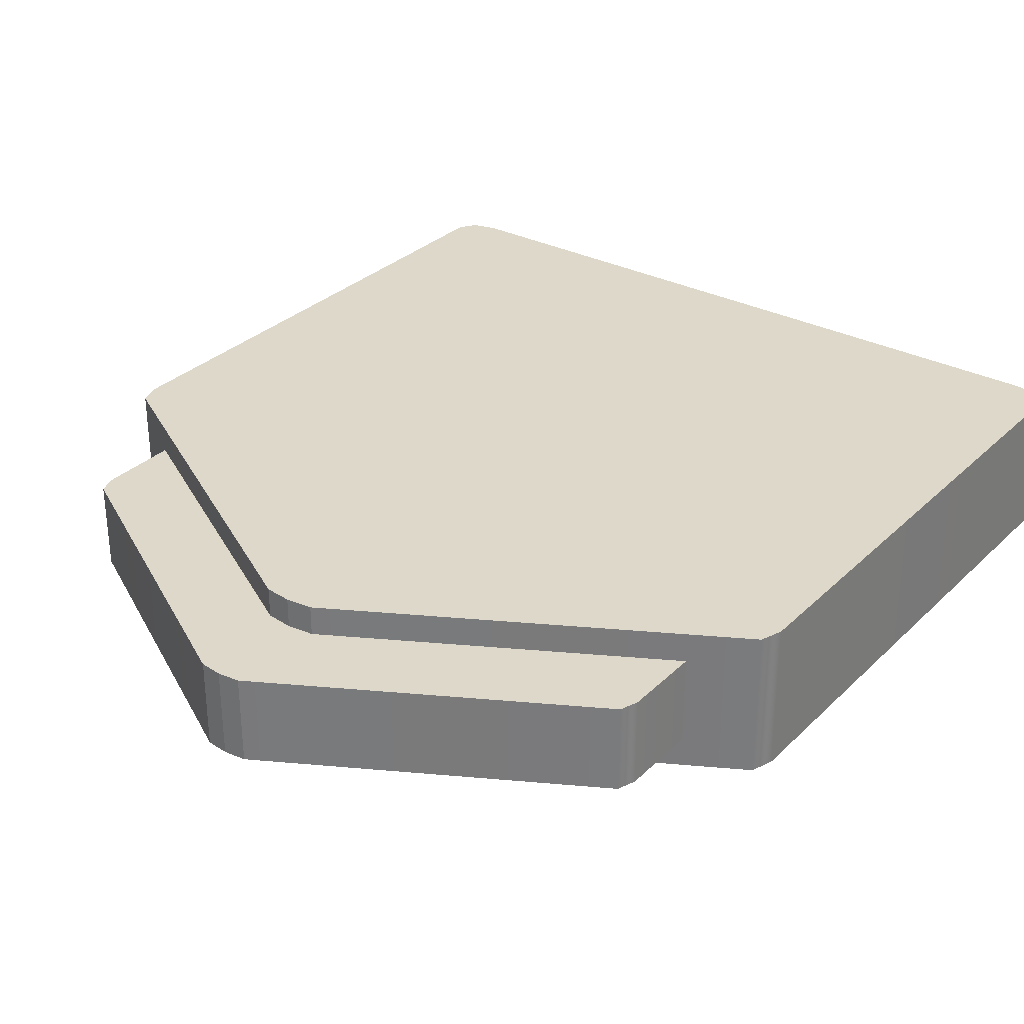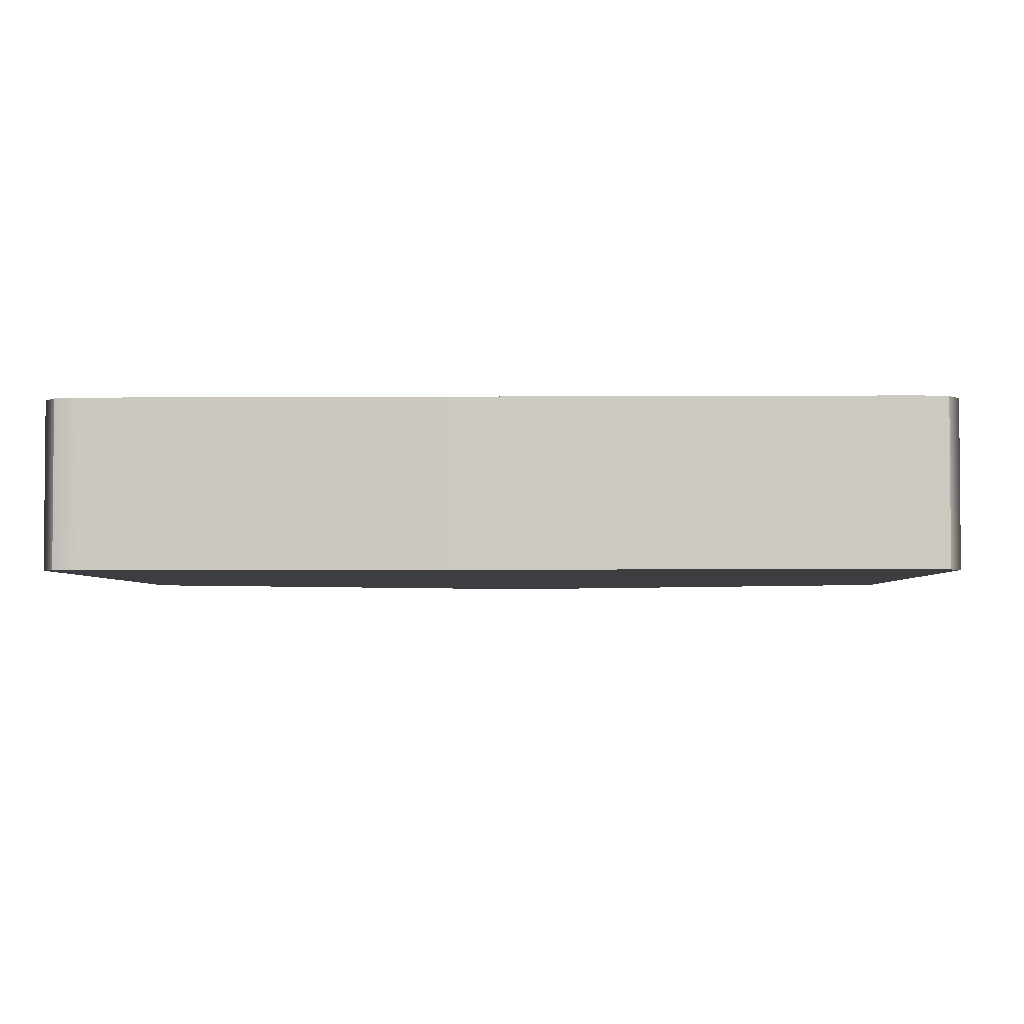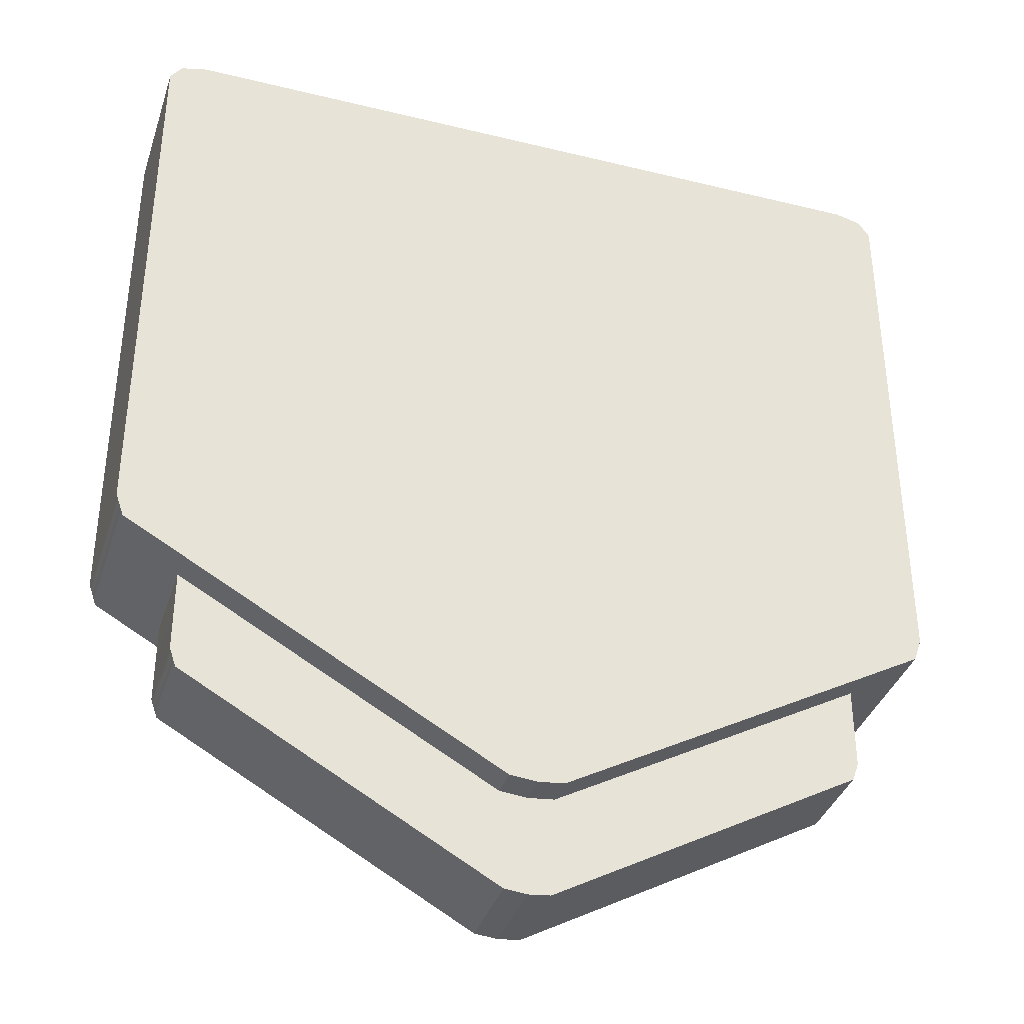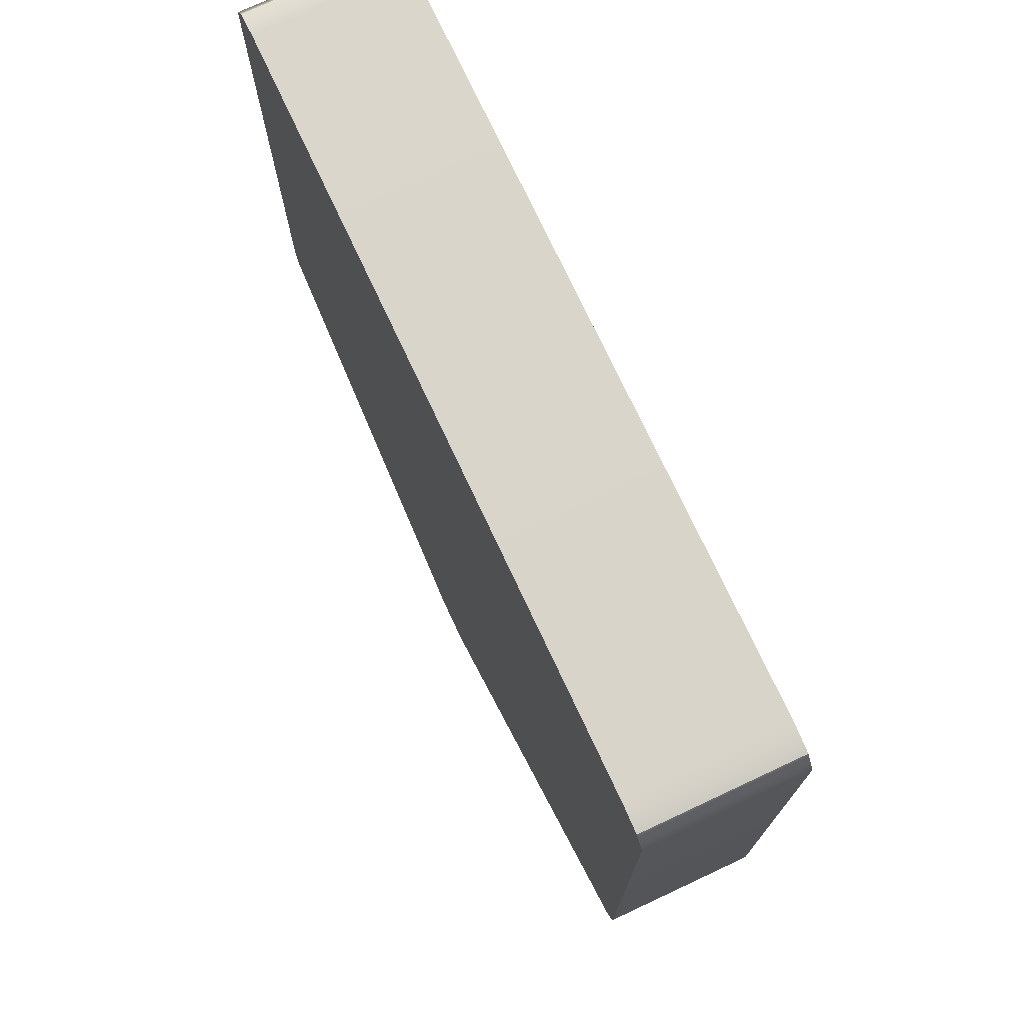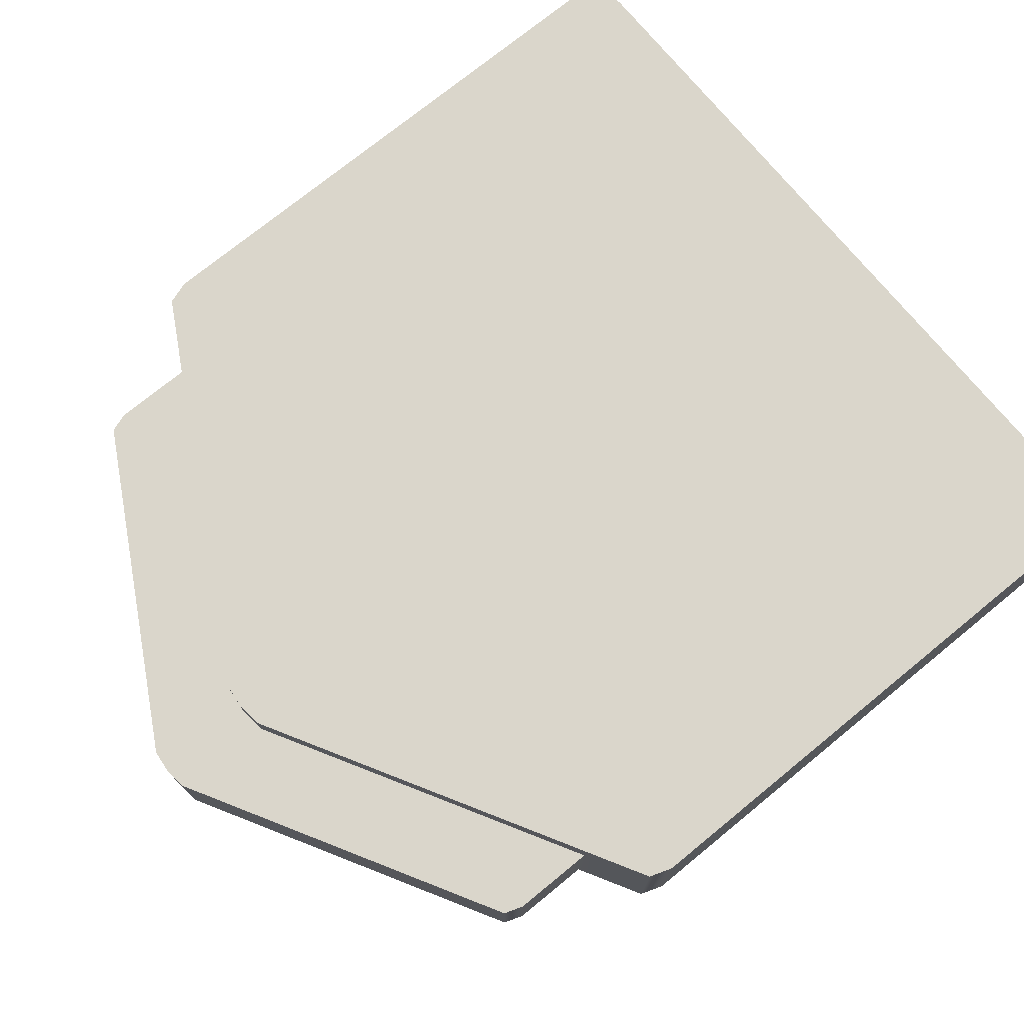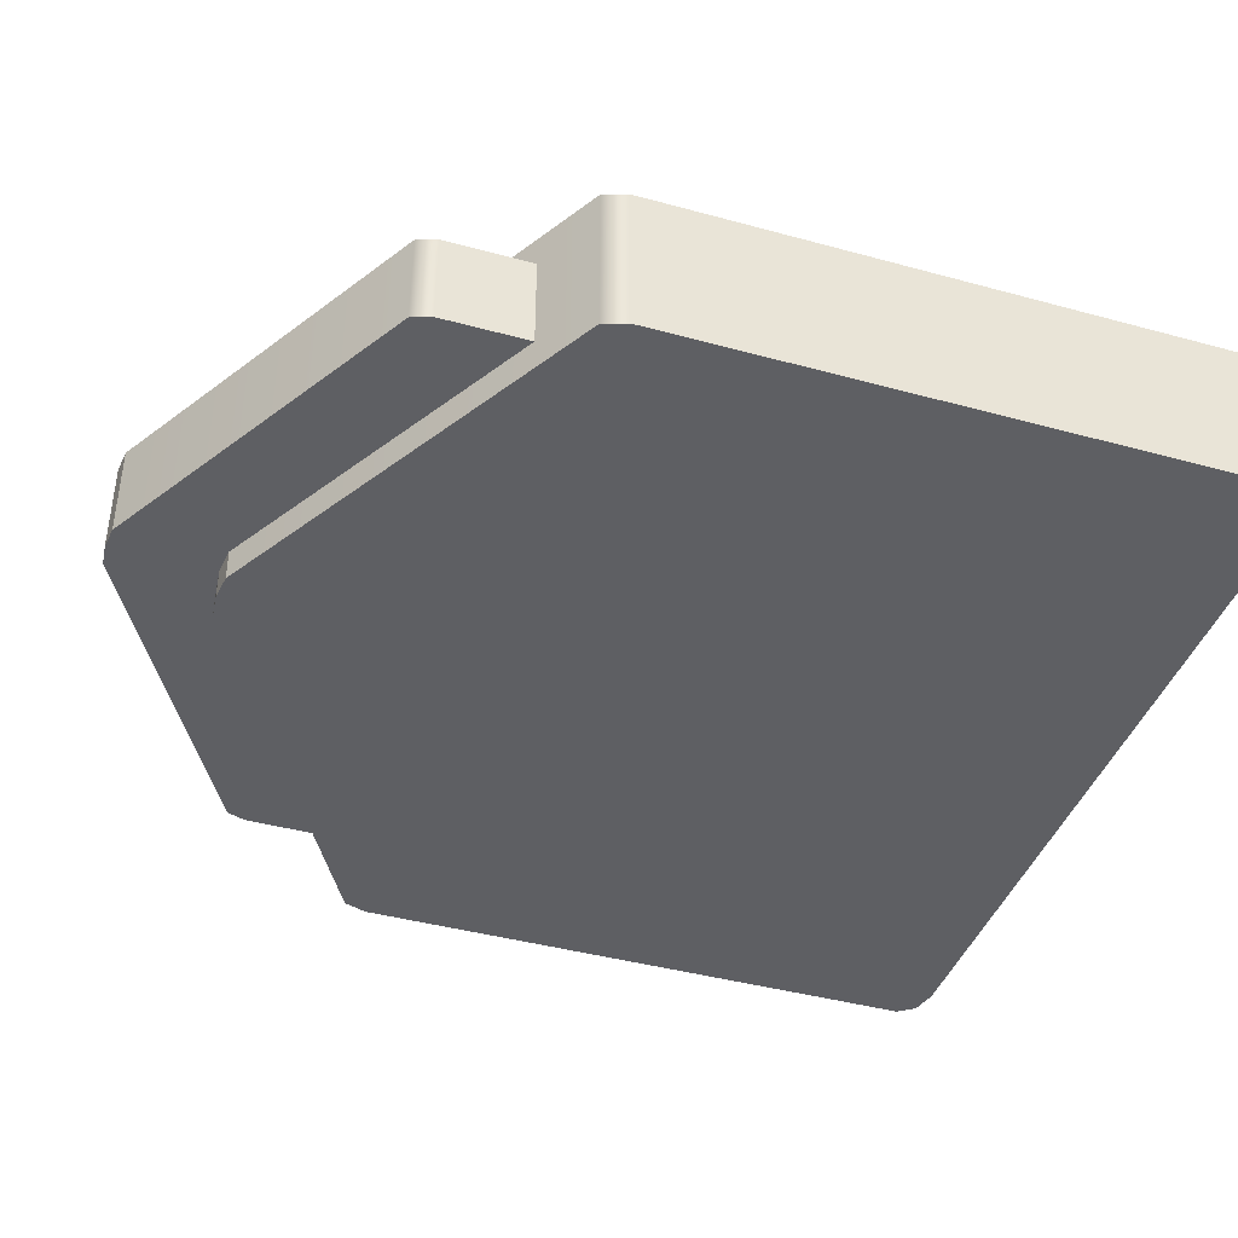
<metadata>
{"format":"obj","ext":"obj","renderer":"f3d","projection":"perspective","resolution":1024,"background":"white","views":[{"elev":31.0,"azim":36.6,"up":"+Z"},{"elev":-3.2,"azim":-178.6,"up":"+Z"},{"elev":-37.0,"azim":162.5,"up":"+Y"},{"elev":74.5,"azim":-115.1,"up":"+Y"},{"elev":73.7,"azim":50.7,"up":"+Z"},{"elev":-41.4,"azim":71.6,"up":"+Z"}]}
</metadata>
<code>
o Raid_Won_Emblem_(1)
v 1.059 0.6936 0.1983
v 1.059 2.156 0.1983
v 1.059 2.156 -0.1983
v 1.059 0.6936 -0.1983
v 1.039 0.6347 0.1983
v 1.039 0.6347 -0.1983
v 1.029 2.199 -0.1983
v 1.029 2.199 0.1983
v 0.06935 0.09054 -0.1983
v 0.06935 0.09054 0.1983
v 0 2.215 0.1983
v 0 2.215 -0.1983
v 0.9617 2.215 -0.1983
v 0.9617 2.215 0.1983
v 1.029 2.199 -0.1983
v 1.029 2.199 0.1983
v -0.9617 2.215 -0.1983
v -0.9617 2.215 0.1983
v -1.029 2.199 -0.1983
v -1.029 2.199 0.1983
v 0 0.6936 -0.1983
v 0.9617 0.6936 -0.1983
v 0.9617 2.156 -0.1983
v 0 2.156 -0.1983
v 1.059 2.156 -0.1983
v 1.059 0.6936 -0.1983
v 0.9617 2.215 -0.1983
v 0 2.215 -0.1983
v 1.029 2.199 -0.1983
v 1.039 0.6347 -0.1983
v 0 0.08321 -0.1983
v 0.06935 0.09054 -0.1983
v -0.9617 2.156 -0.1983
v -0.9617 0.6936 -0.1983
v -1.059 2.156 -0.1983
v -1.059 0.6936 -0.1983
v -0.9617 2.215 -0.1983
v -1.029 2.199 -0.1983
v -1.039 0.6347 -0.1983
v -0.06935 0.09054 -0.1983
v 0 0.08321 0.1983
v 0.06935 0.09054 0.1983
v 0.06935 0.09054 -0.1983
v 0 0.08321 -0.1983
v 0.9617 0.6936 0.1983
v 1.059 0.6936 0.1983
v 1.039 0.6347 0.1983
v 0.9617 2.156 0.1983
v 0 2.156 0.1983
v 0 0.6936 0.1983
v 1.059 2.156 0.1983
v 0.9617 2.215 0.1983
v 1.029 2.199 0.1983
v 0 2.215 0.1983
v 0 0.08321 0.1983
v 0.06935 0.09054 0.1983
v -0.9617 0.6936 0.1983
v -0.9617 2.156 0.1983
v -1.059 0.6936 0.1983
v -1.039 0.6347 0.1983
v -1.059 2.156 0.1983
v -0.9617 2.215 0.1983
v -1.029 2.199 0.1983
v -0.06935 0.09054 0.1983
v -1.059 0.6936 0.1983
v -1.059 0.6936 -0.1983
v -1.059 2.156 -0.1983
v -1.059 2.156 0.1983
v -1.039 0.6347 0.1983
v -1.039 0.6347 -0.1983
v -1.029 2.199 -0.1983
v -1.029 2.199 0.1983
v -0.06935 0.09054 -0.1983
v -0.06935 0.09054 0.1983
v 0 0.08321 0.1983
v 0 0.08321 -0.1983
v -0.06935 0.09054 -0.1983
v -0.06935 0.09054 0.1983
v 0.8826 0.3356 0.1189
v 0.8826 0.6087 0.1189
v 0.8826 0.6087 -0.1189
v 0.8826 0.3356 -0.1189
v 0.8658 0.2865 0.1189
v 0.8658 0.2865 -0.1189
v 0.05779 -0.1669 -0.1189
v 0.05779 -0.1669 0.1189
v 0 0.3356 -0.1189
v 0.8014 0.3356 -0.1189
v 0.8014 0.6087 -0.1189
v 0.8826 0.6087 -0.1189
v 0.8826 0.3356 -0.1189
v 0.8658 0.2865 -0.1189
v 0 -0.173 -0.1189
v 0.05779 -0.1669 -0.1189
v -0.8014 0.3356 -0.1189
v -0.8014 0.6087 -0.1189
v -0.8826 0.6087 -0.1189
v -0.8826 0.3356 -0.1189
v -0.8658 0.2865 -0.1189
v -0.05779 -0.1669 -0.1189
v 0 -0.173 0.1189
v 0.05779 -0.1669 0.1189
v 0.05779 -0.1669 -0.1189
v 0 -0.173 -0.1189
v 0.8014 0.3356 0.1189
v 0.8826 0.3356 0.1189
v 0.8658 0.2865 0.1189
v 0.8014 0.6087 0.1189
v 0 0.3356 0.1189
v 0.8826 0.6087 0.1189
v 0 -0.173 0.1189
v 0.05779 -0.1669 0.1189
v -0.8014 0.3356 0.1189
v -0.8014 0.6087 0.1189
v -0.8826 0.3356 0.1189
v -0.8658 0.2865 0.1189
v -0.8826 0.6087 0.1189
v -0.05779 -0.1669 0.1189
v -0.8826 0.3356 0.1189
v -0.8826 0.3356 -0.1189
v -0.8826 0.6087 -0.1189
v -0.8826 0.6087 0.1189
v -0.8658 0.2865 0.1189
v -0.8658 0.2865 -0.1189
v -0.05779 -0.1669 -0.1189
v -0.05779 -0.1669 0.1189
v 0 -0.173 0.1189
v 0 -0.173 -0.1189
v -0.05779 -0.1669 -0.1189
v -0.05779 -0.1669 0.1189
f 3 2 1
f 4 3 1
f 1 5 4
f 5 6 4
f 3 7 2
f 7 8 2
f 6 5 9
f 5 10 9
f 13 12 11
f 14 13 11
f 15 13 14
f 16 15 14
f 12 17 11
f 17 18 11
f 17 19 18
f 19 20 18
f 23 22 21
f 24 23 21
f 23 25 22
f 25 26 22
f 27 23 24
f 23 27 25
f 28 27 24
f 27 29 25
f 26 30 22
f 22 30 31
f 21 22 31
f 30 32 31
f 33 24 21
f 34 33 21
f 34 21 31
f 35 33 34
f 36 35 34
f 37 28 24
f 33 37 24
f 37 33 35
f 38 37 35
f 39 36 34
f 39 34 31
f 40 39 31
f 43 42 41
f 44 43 41
f 47 46 45
f 45 46 48
f 45 48 49
f 50 45 49
f 46 51 48
f 48 51 52
f 51 53 52
f 48 52 54
f 49 48 54
f 50 55 45
f 45 55 56
f 47 45 56
f 57 50 49
f 55 50 57
f 58 57 49
f 58 49 54
f 59 57 58
f 59 60 57
f 61 59 58
f 61 58 62
f 62 58 54
f 63 61 62
f 57 60 64
f 55 57 64
f 67 66 65
f 68 67 65
f 69 65 66
f 70 69 66
f 71 67 68
f 72 71 68
f 69 70 73
f 74 69 73
f 77 76 75
f 78 77 75
f 81 80 79
f 82 81 79
f 79 83 82
f 83 84 82
f 84 83 85
f 83 86 85
f 89 88 87
f 89 90 88
f 90 91 88
f 91 92 88
f 88 92 93
f 87 88 93
f 92 94 93
f 95 87 93
f 95 96 87
f 97 96 95
f 98 97 95
f 99 98 95
f 99 95 93
f 100 99 93
f 103 102 101
f 104 103 101
f 107 106 105
f 105 106 108
f 105 108 109
f 106 110 108
f 109 111 105
f 105 111 112
f 107 105 112
f 111 109 113
f 114 113 109
f 115 113 114
f 115 116 113
f 117 115 114
f 113 116 118
f 111 113 118
f 121 120 119
f 122 121 119
f 123 119 120
f 124 123 120
f 123 124 125
f 126 123 125
f 129 128 127
f 130 129 127

</code>
